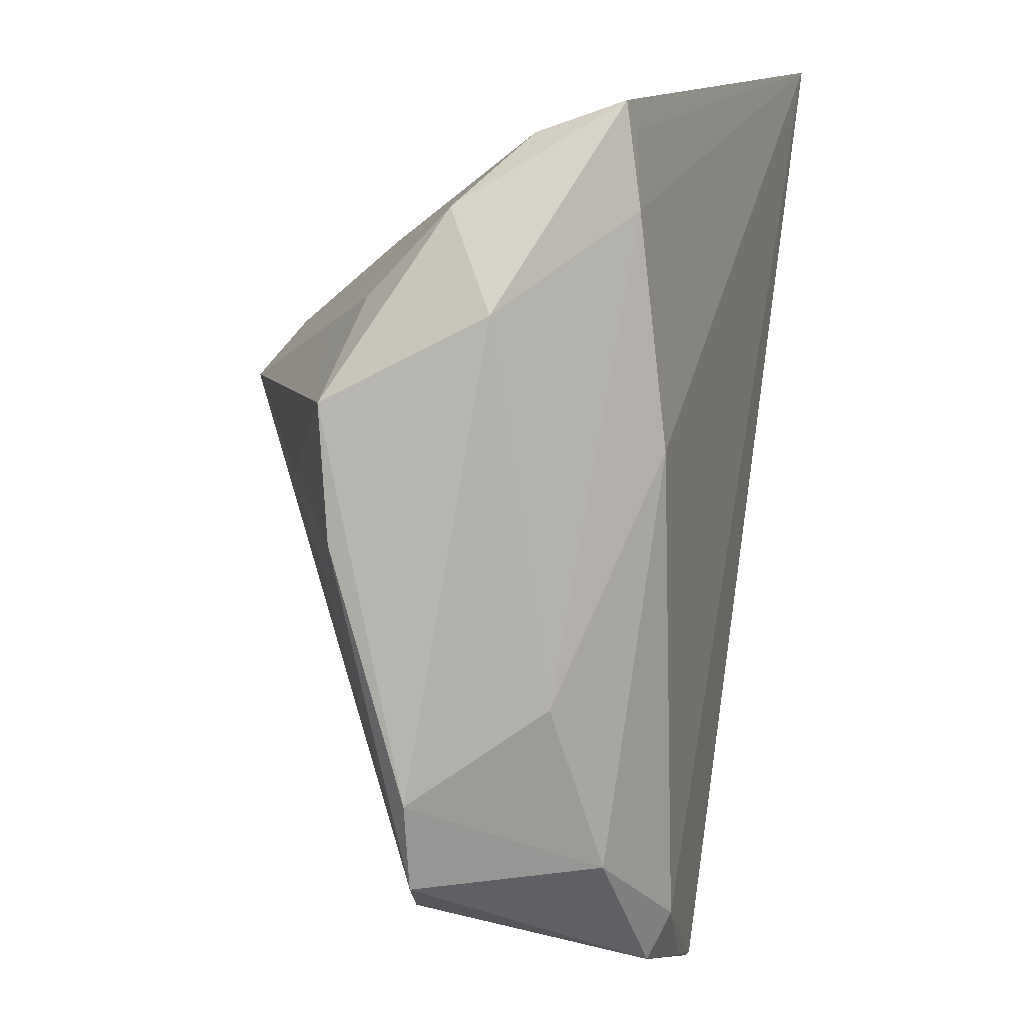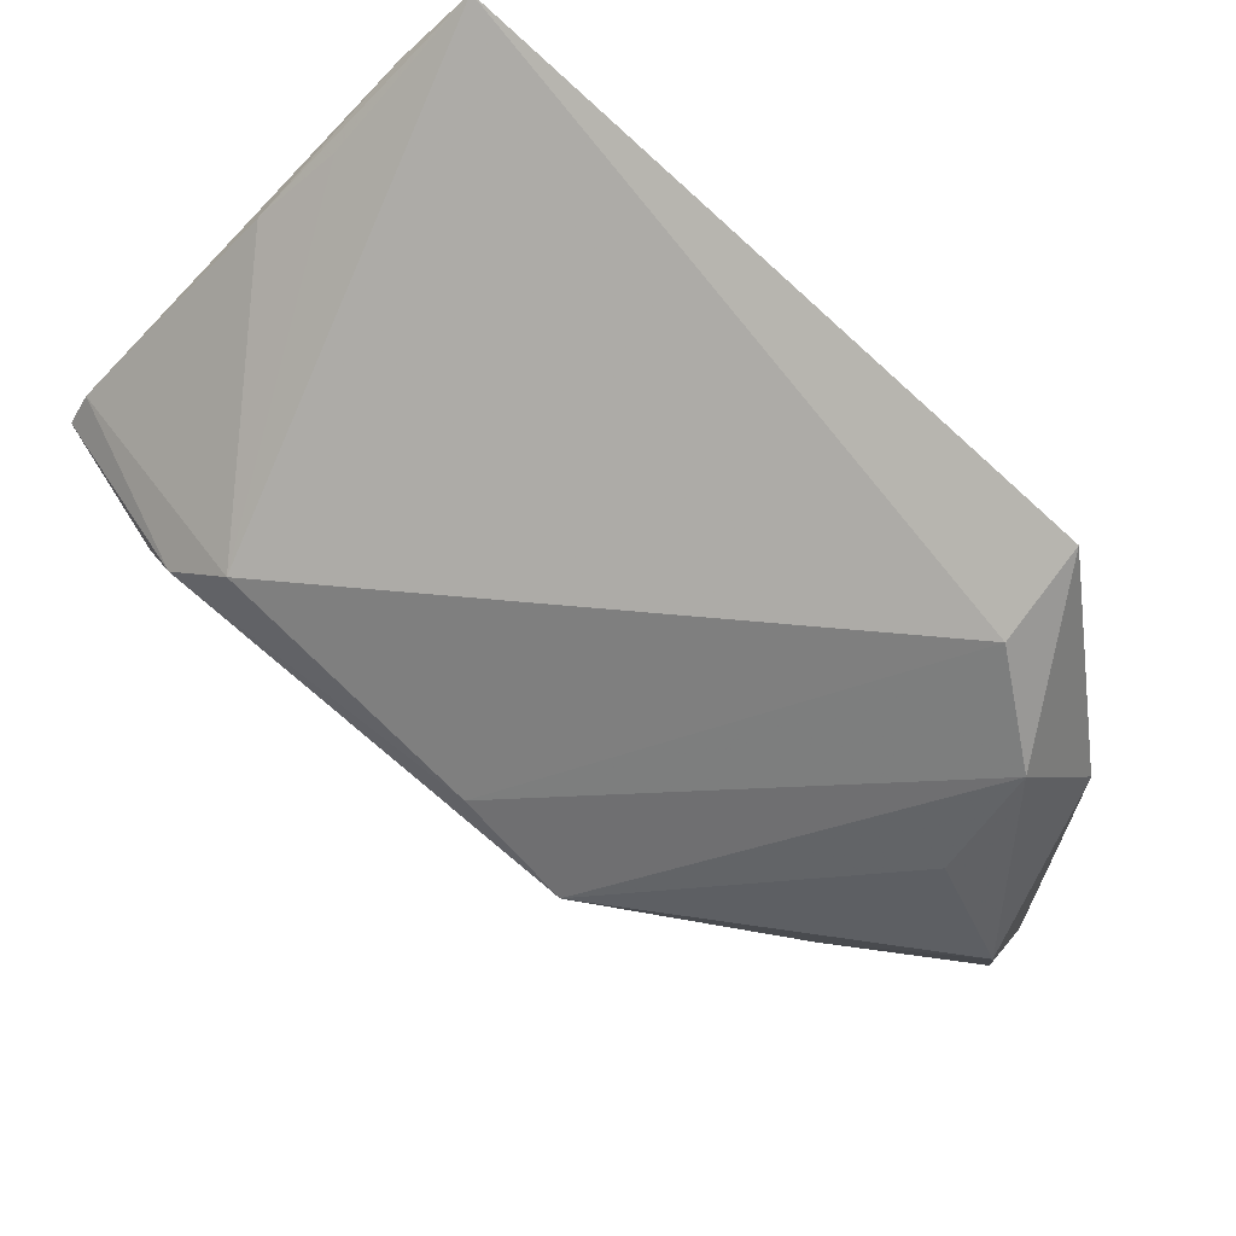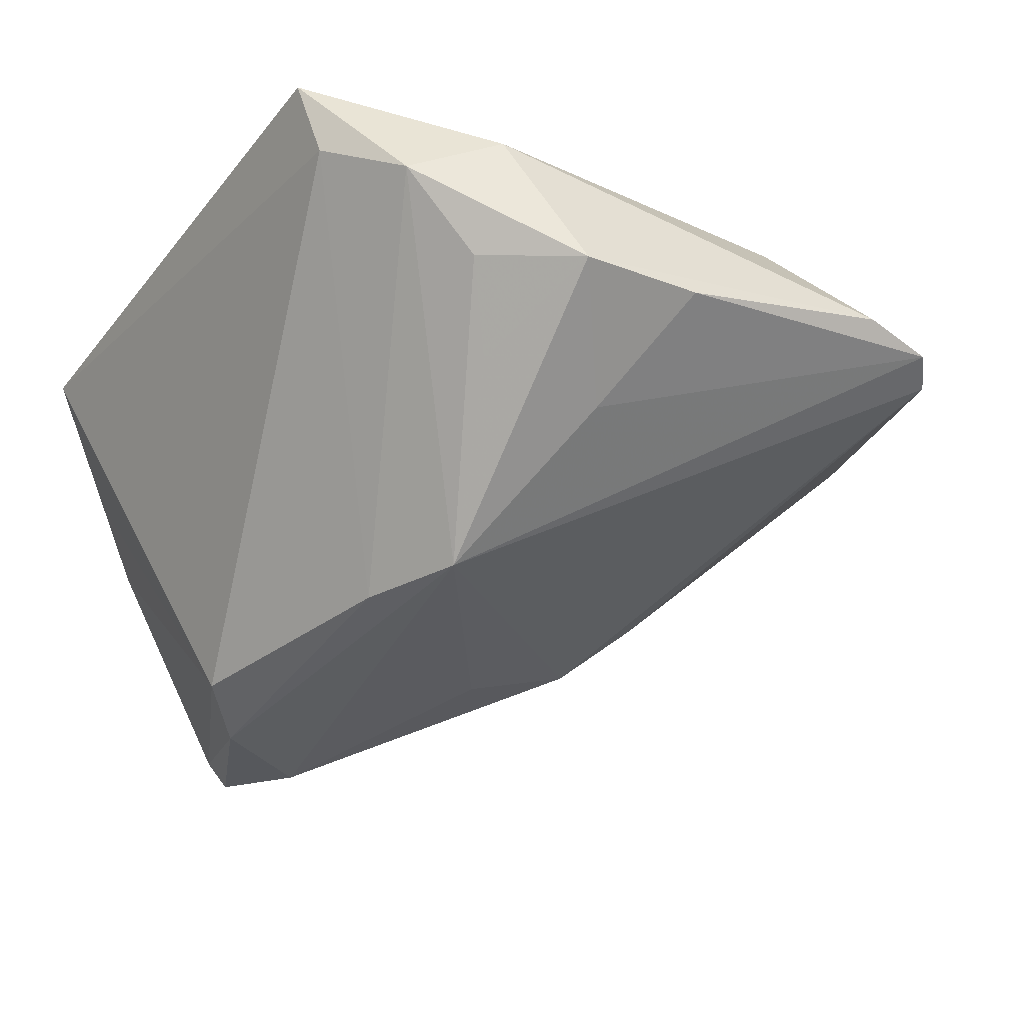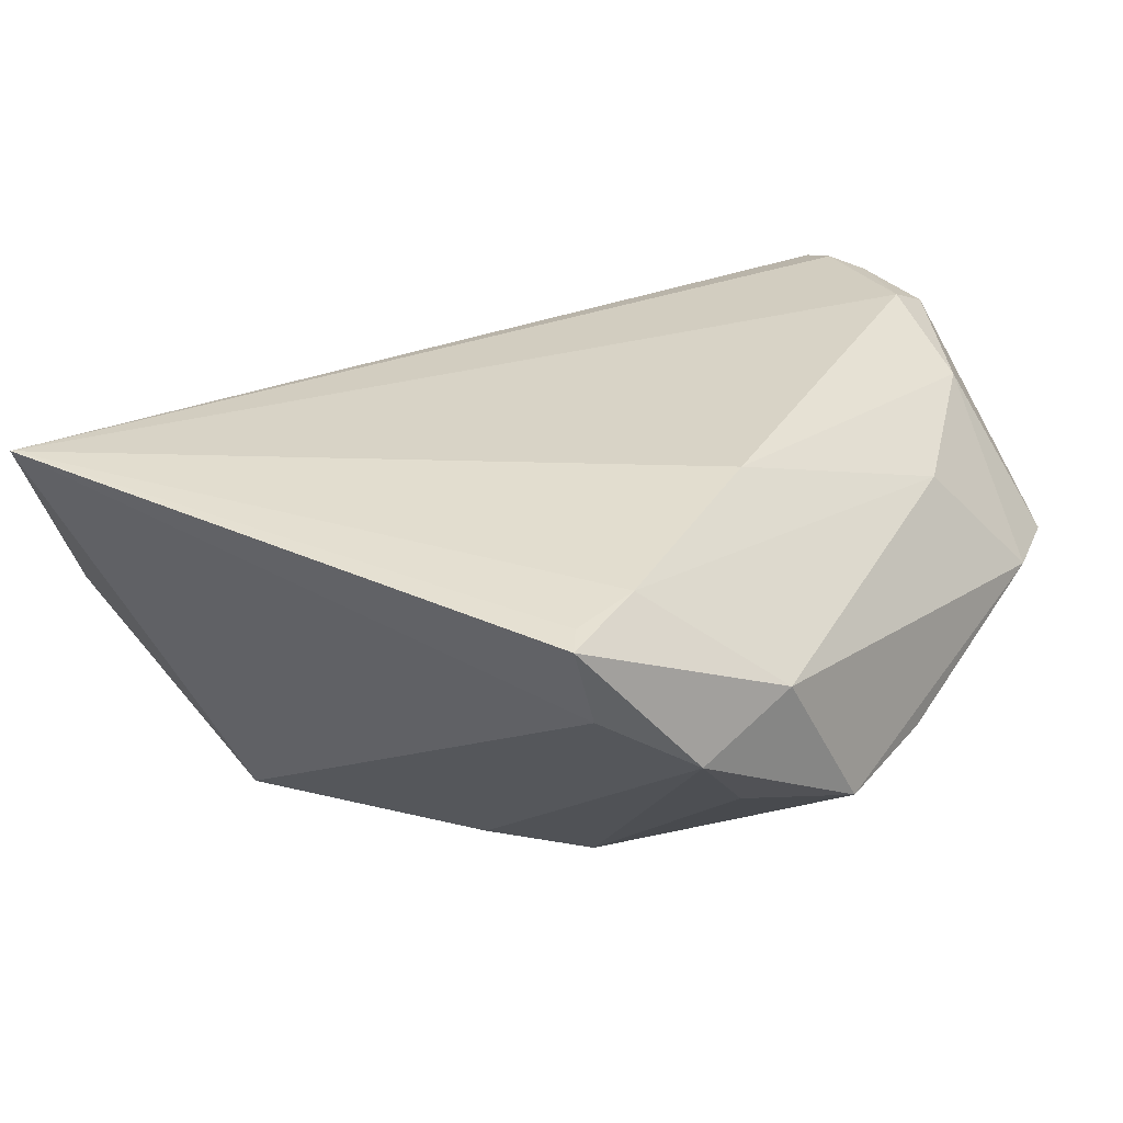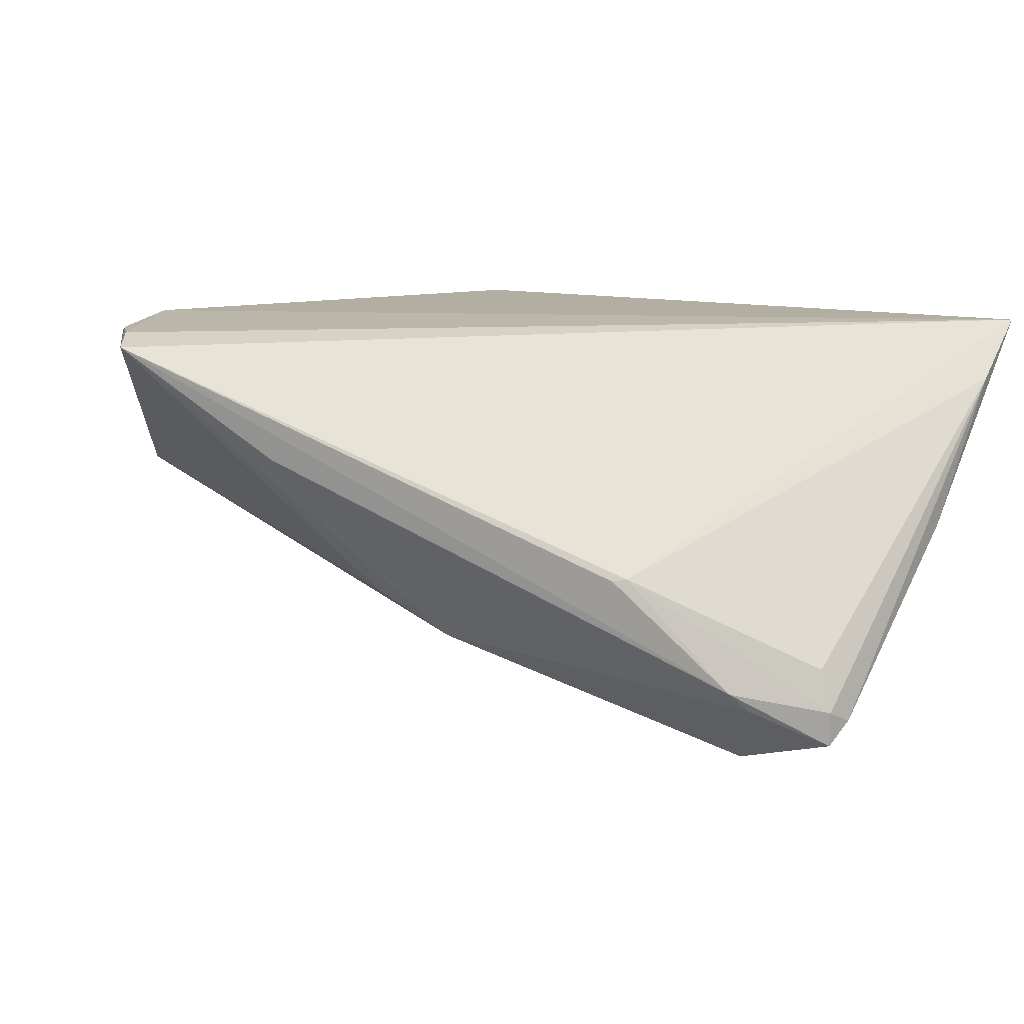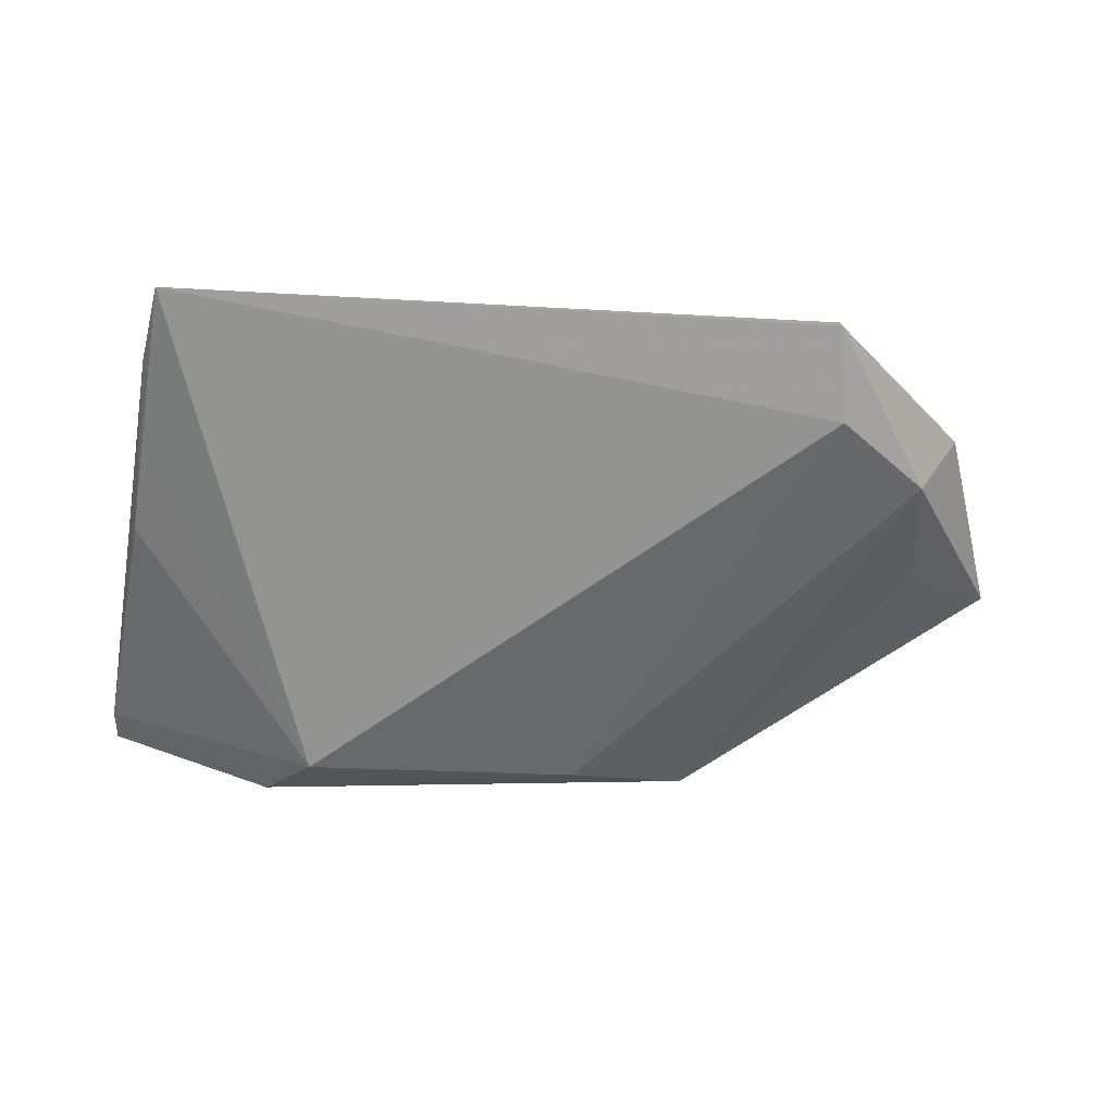
<metadata>
{"format":"obj","ext":"obj","renderer":"f3d","projection":"perspective","resolution":1024,"background":"white","views":[{"elev":12.5,"azim":-72.5,"up":"+Y"},{"elev":79.7,"azim":-140.0,"up":"+Y"},{"elev":-39.0,"azim":-122.9,"up":"+Z"},{"elev":28.2,"azim":-149.6,"up":"+Z"},{"elev":10.7,"azim":60.8,"up":"+Z"},{"elev":-1.3,"azim":-177.3,"up":"+Z"}]}
</metadata>
<code>
v 0.04073 0.04048 0.01007
v -0.04869 -0.02912 0.004359
v 0.04986 0.01734 -0.0183
v -0.03266 0.02492 -0.01074
v 0.02569 0.02869 -0.02354
v 0.03504 -0.006151 -0.001935
v 0.04502 0.006391 -0.01685
v 0.04366 0.03486 0.002257
v 0.006506 -0.023 -0.006393
v -0.03125 0.04696 0.0124
v -0.03085 0.0503 0.02184
v -0.05044 -0.01963 0.004395
v 0.03144 0.02285 -0.02618
v -0.04812 0.02096 -0.005137
v -0.01469 0.0176 -0.02571
v -0.01143 -0.04813 0.02509
v 0.03699 0.01111 -0.02514
v -0.04903 0.006649 -0.003921
v -0.04214 -0.01064 0.01733
v -0.03505 0.01106 -0.0132
v 0.05044 0.01428 -0.01683
v -0.02606 -0.04332 0.02381
v 0.05006 0.01449 -0.02094
v 0.04078 0.04426 0.01945
v -0.0395 0.03066 -0.00294
v 0.03589 -0.004738 -0.001643
v -0.02927 0.04724 0.02247
v 0.0443 0.004263 -0.01475
v -0.04429 0.02989 0.01165
v 0.04892 0.01398 -0.01193
v -0.02506 -0.03797 0.02618
v 0.0151 -0.003448 -0.01812
v -0.0397 0.04 0.006083
v 0.03823 0.0503 0.02618
v 0.005358 -0.03617 0.01055
v -0.01708 -0.04622 0.02515
v 0.01491 -0.01742 -0.01129
v -0.03131 0.03938 0.02348
v -0.002755 0.02216 -0.02478
v -0.007398 -0.0503 0.02374
v -0.04468 -0.03235 0.003628
v -0.03647 -0.02917 0.02154
v -0.03034 0.01449 0.02618
f 34 40 26
f 34 5 10
f 37 41 15
f 29 14 12
f 33 14 29
f 34 43 31
f 43 42 31
f 9 37 40
f 40 41 9
f 9 41 37
f 23 28 7
f 7 28 37
f 40 37 35
f 35 28 40
f 37 28 35
f 6 26 40
f 40 28 6
f 6 28 26
f 34 26 24
f 26 30 24
f 24 8 34
f 21 28 23
f 26 28 21
f 21 30 26
f 21 24 30
f 1 5 34
f 34 8 1
f 1 8 5
f 39 15 33
f 33 10 39
f 39 10 5
f 25 14 33
f 33 15 25
f 37 15 32
f 17 32 15
f 37 32 17
f 23 7 17
f 17 7 37
f 14 15 20
f 19 42 43
f 12 42 19
f 19 29 12
f 16 40 34
f 34 31 16
f 22 31 42
f 22 41 40
f 3 21 23
f 5 8 3
f 8 24 3
f 24 21 3
f 4 15 14
f 14 25 4
f 4 25 15
f 13 17 15
f 13 39 5
f 15 39 13
f 23 17 13
f 13 3 23
f 5 3 13
f 2 15 41
f 2 20 15
f 2 42 12
f 41 22 2
f 2 22 42
f 33 29 11
f 34 10 11
f 11 10 33
f 36 16 31
f 31 22 36
f 40 16 36
f 36 22 40
f 14 20 18
f 20 2 18
f 12 14 18
f 18 2 12
f 38 11 29
f 38 19 43
f 29 19 38
f 38 43 34
f 34 11 27
f 27 38 34
f 11 38 27

</code>
